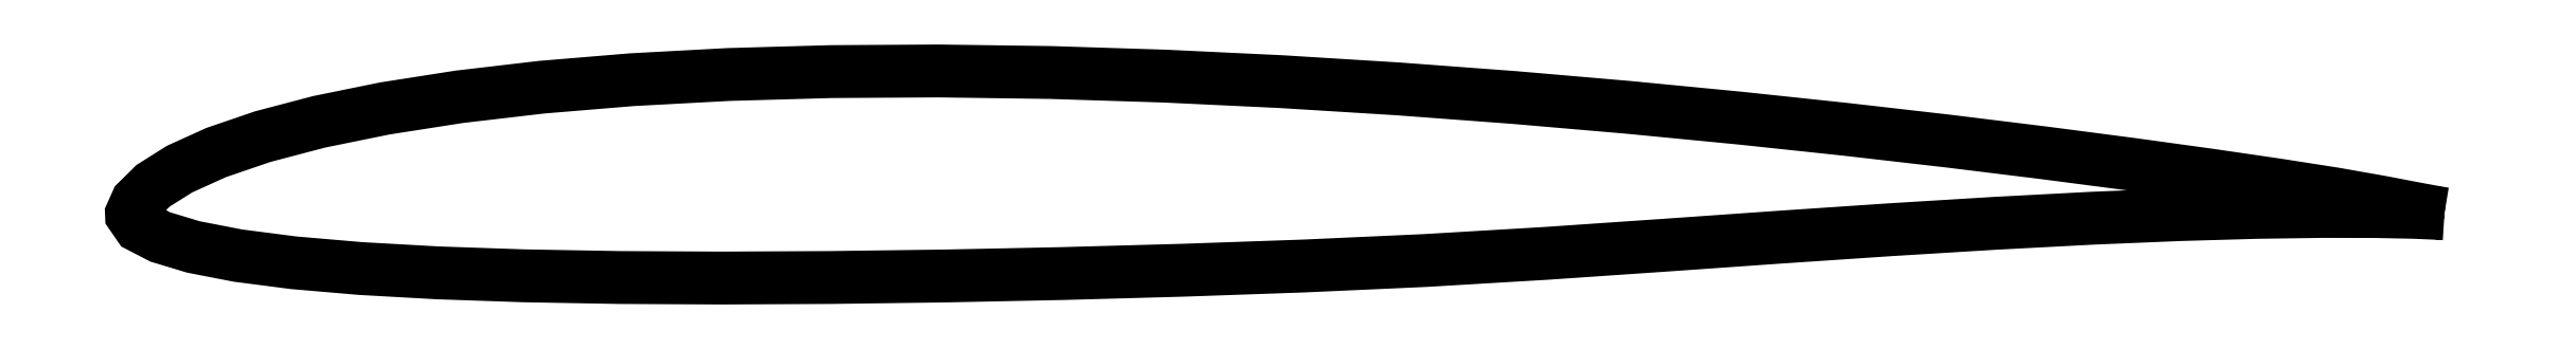
<metadata>
{"format":"dxf","ext":"dxf","renderer":"ezdxf+matplotlib","layout":"modelspace","background":"white","min_lineweight":24,"dpi":150}
</metadata>
<code>
0
SECTION
2
ENTITIES
0
POLYLINE
8
0
66
1
0
VERTEX
8
0
10
1
20
0
0
VERTEX
8
0
10
0.9967
20
0.00054
0
VERTEX
8
0
10
0.9873
20
0.00229
0
VERTEX
8
0
10
0.9724
20
0.00514
0
VERTEX
8
0
10
0.9525
20
0.00865
0
VERTEX
8
0
10
0.9276
20
0.01254
0
VERTEX
8
0
10
0.8981
20
0.01685
0
VERTEX
8
0
10
0.8643
20
0.02152
0
VERTEX
8
0
10
0.8266
20
0.02644
0
VERTEX
8
0
10
0.7856
20
0.03149
0
VERTEX
8
0
10
0.7417
20
0.03654
0
VERTEX
8
0
10
0.6954
20
0.04146
0
VERTEX
8
0
10
0.6472
20
0.04612
0
VERTEX
8
0
10
0.5978
20
0.05039
0
VERTEX
8
0
10
0.5475
20
0.05414
0
VERTEX
8
0
10
0.497
20
0.05727
0
VERTEX
8
0
10
0.4468
20
0.05966
0
VERTEX
8
0
10
0.3973
20
0.06123
0
VERTEX
8
0
10
0.349
20
0.0619
0
VERTEX
8
0
10
0.3025
20
0.06162
0
VERTEX
8
0
10
0.2581
20
0.06036
0
VERTEX
8
0
10
0.2162
20
0.0581
0
VERTEX
8
0
10
0.1773
20
0.05486
0
VERTEX
8
0
10
0.1416
20
0.05068
0
VERTEX
8
0
10
0.1095
20
0.04564
0
VERTEX
8
0
10
0.08108
20
0.03985
0
VERTEX
8
0
10
0.05673
20
0.03343
0
VERTEX
8
0
10
0.03658
20
0.02654
0
VERTEX
8
0
10
0.02076
20
0.01935
0
VERTEX
8
0
10
0.00932
20
0.01214
0
VERTEX
8
0
10
0.00235
20
0.00526
0
VERTEX
8
0
10
0
20
0
0
VERTEX
8
0
10
2e-05
20
-0.00048
0
VERTEX
8
0
10
0.00336
20
-0.00534
0
VERTEX
8
0
10
0.01247
20
-0.01006
0
VERTEX
8
0
10
0.0267
20
-0.01436
0
VERTEX
8
0
10
0.04596
20
-0.01811
0
VERTEX
8
0
10
0.0701
20
-0.02123
0
VERTEX
8
0
10
0.09896
20
-0.02372
0
VERTEX
8
0
10
0.1322
20
-0.02559
0
VERTEX
8
0
10
0.1696
20
-0.02688
0
VERTEX
8
0
10
0.2107
20
-0.02762
0
VERTEX
8
0
10
0.2551
20
-0.02785
0
VERTEX
8
0
10
0.3022
20
-0.02762
0
VERTEX
8
0
10
0.3516
20
-0.02696
0
VERTEX
8
0
10
0.4026
20
-0.0259
0
VERTEX
8
0
10
0.4546
20
-0.02446
0
VERTEX
8
0
10
0.5071
20
-0.02262
0
VERTEX
8
0
10
0.5594
20
-0.02025
0
VERTEX
8
0
10
0.6113
20
-0.01717
0
VERTEX
8
0
10
0.6624
20
-0.01366
0
VERTEX
8
0
10
0.7124
20
-0.01015
0
VERTEX
8
0
10
0.7604
20
-0.00691
0
VERTEX
8
0
10
0.8057
20
-0.00413
0
VERTEX
8
0
10
0.8478
20
-0.00192
0
VERTEX
8
0
10
0.8858
20
-0.00034
0
VERTEX
8
0
10
0.9193
20
0.00062
0
VERTEX
8
0
10
0.9475
20
0.00101
0
VERTEX
8
0
10
0.97
20
0.00097
0
VERTEX
8
0
10
0.9865
20
0.00064
0
VERTEX
8
0
10
0.9966
20
0.00021
0
VERTEX
8
0
10
1
20
0
0
SEQEND
0
ENDSEC
0
EOF

</code>
